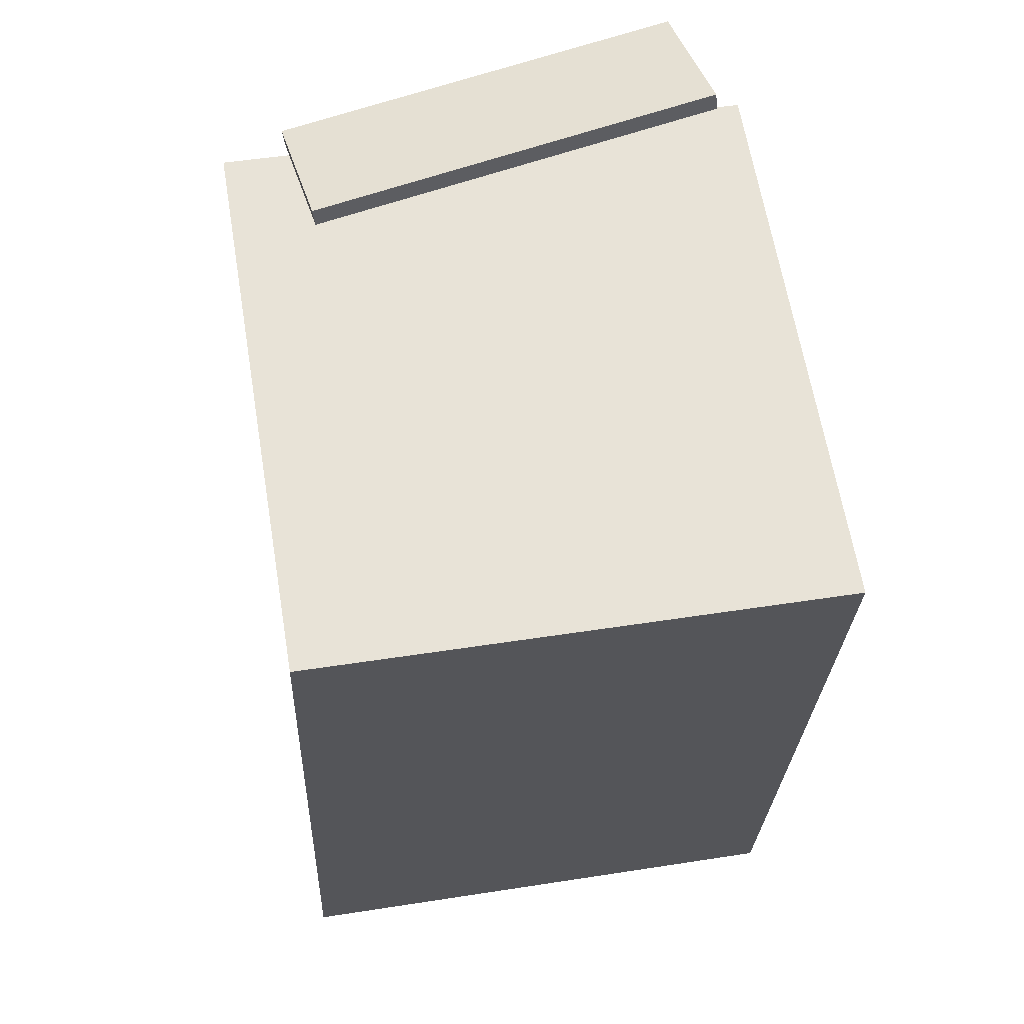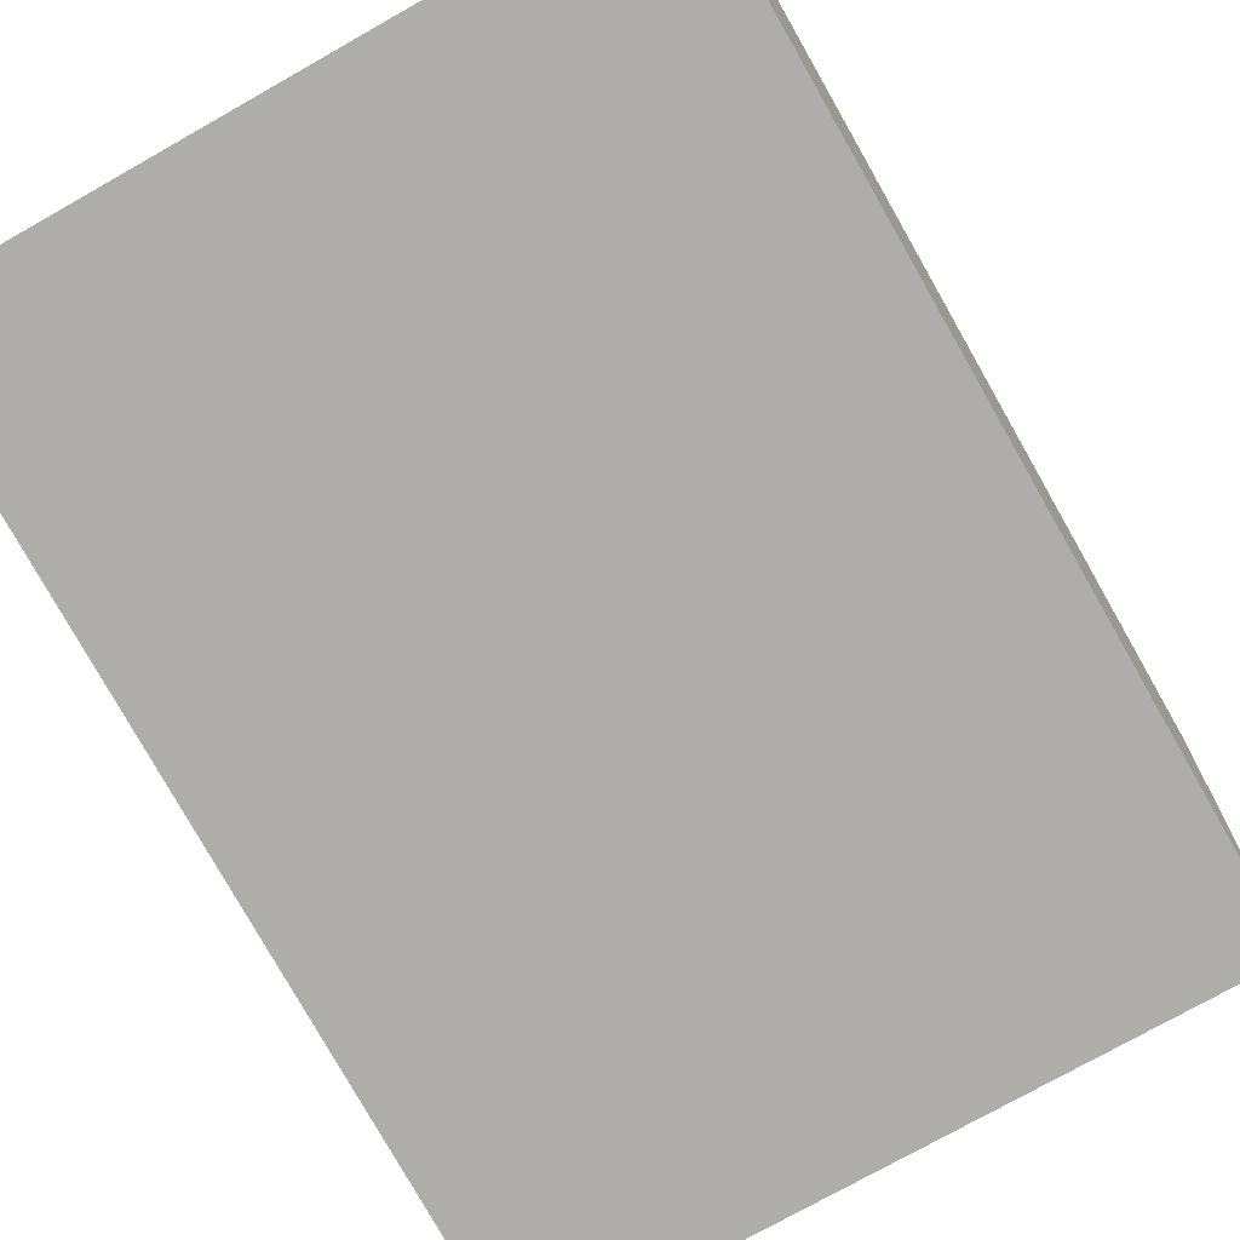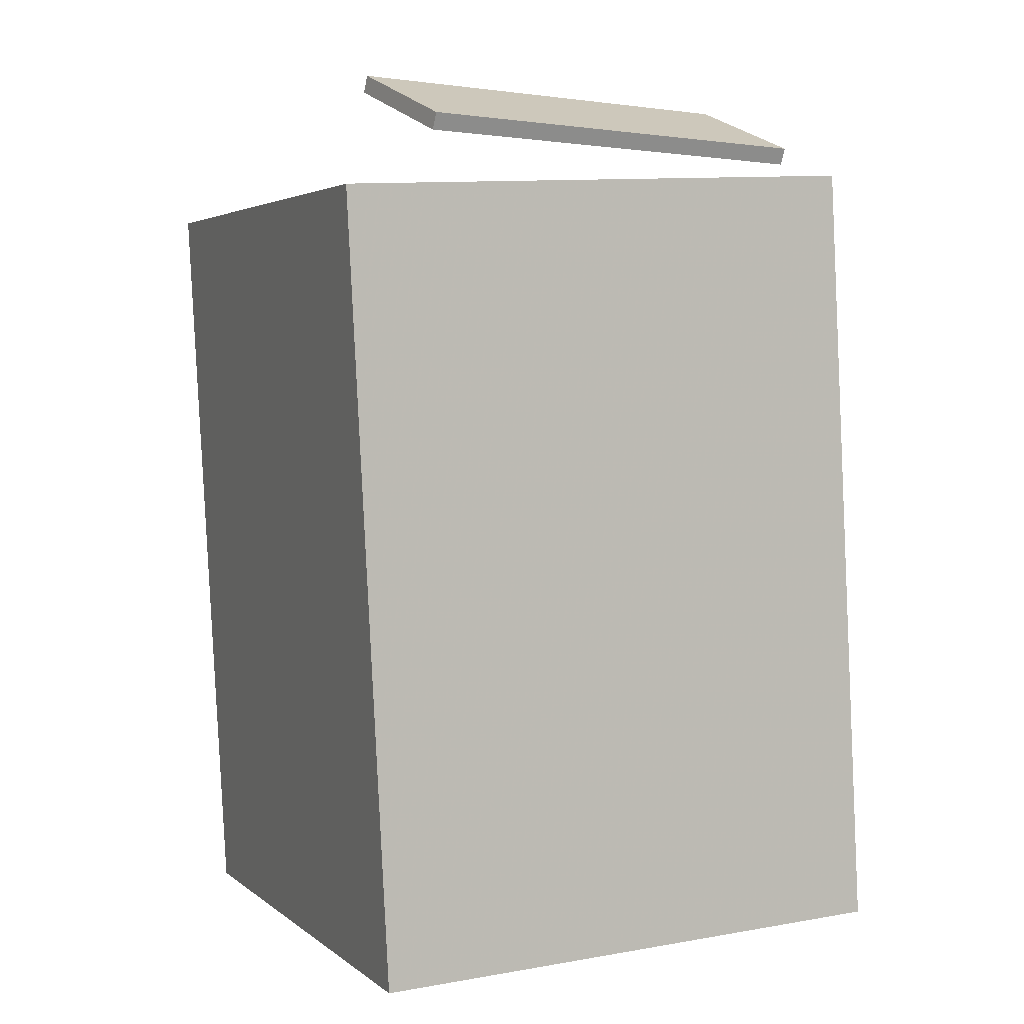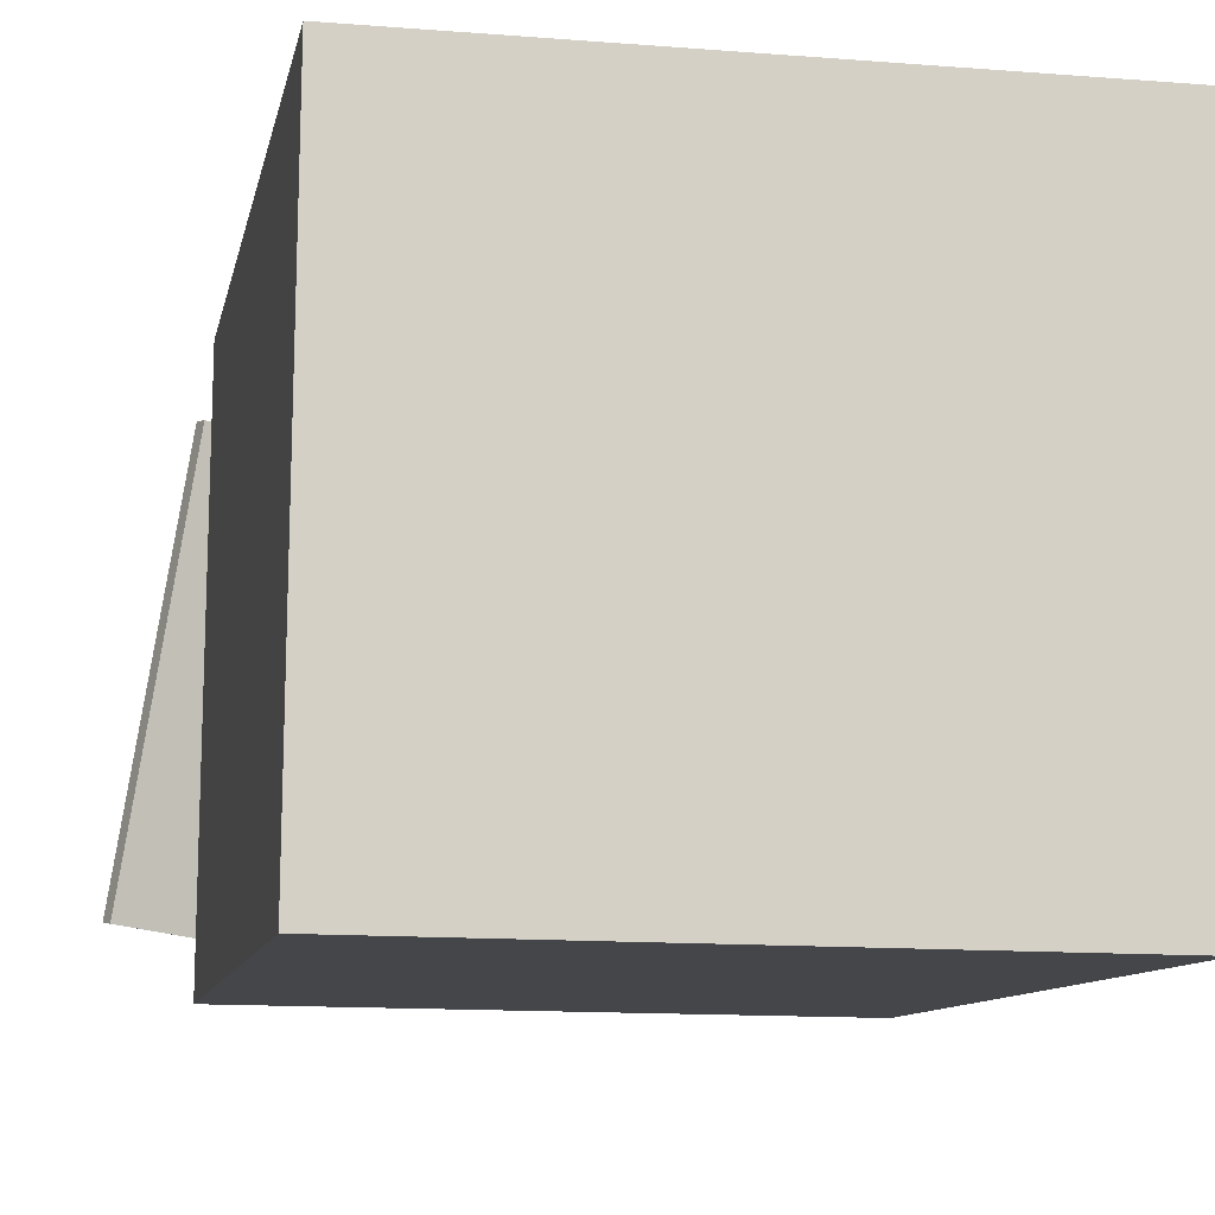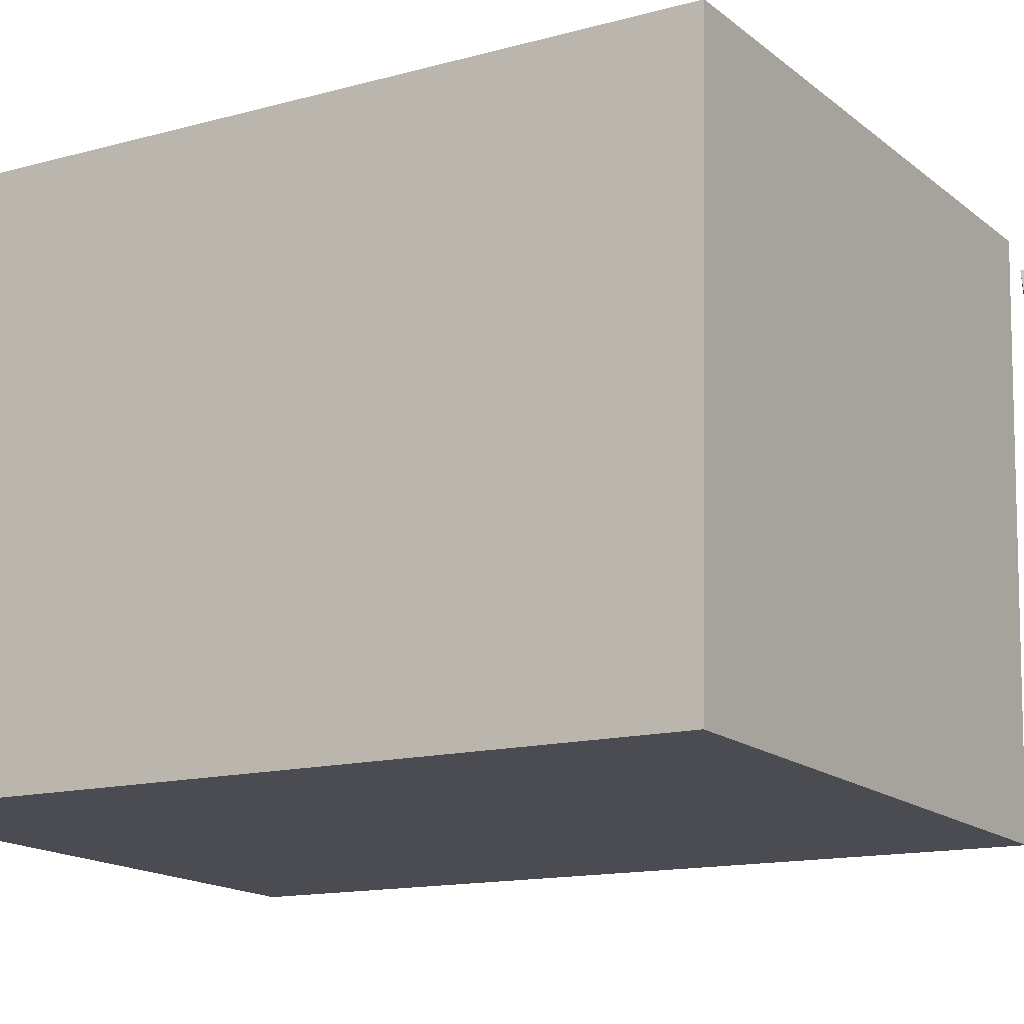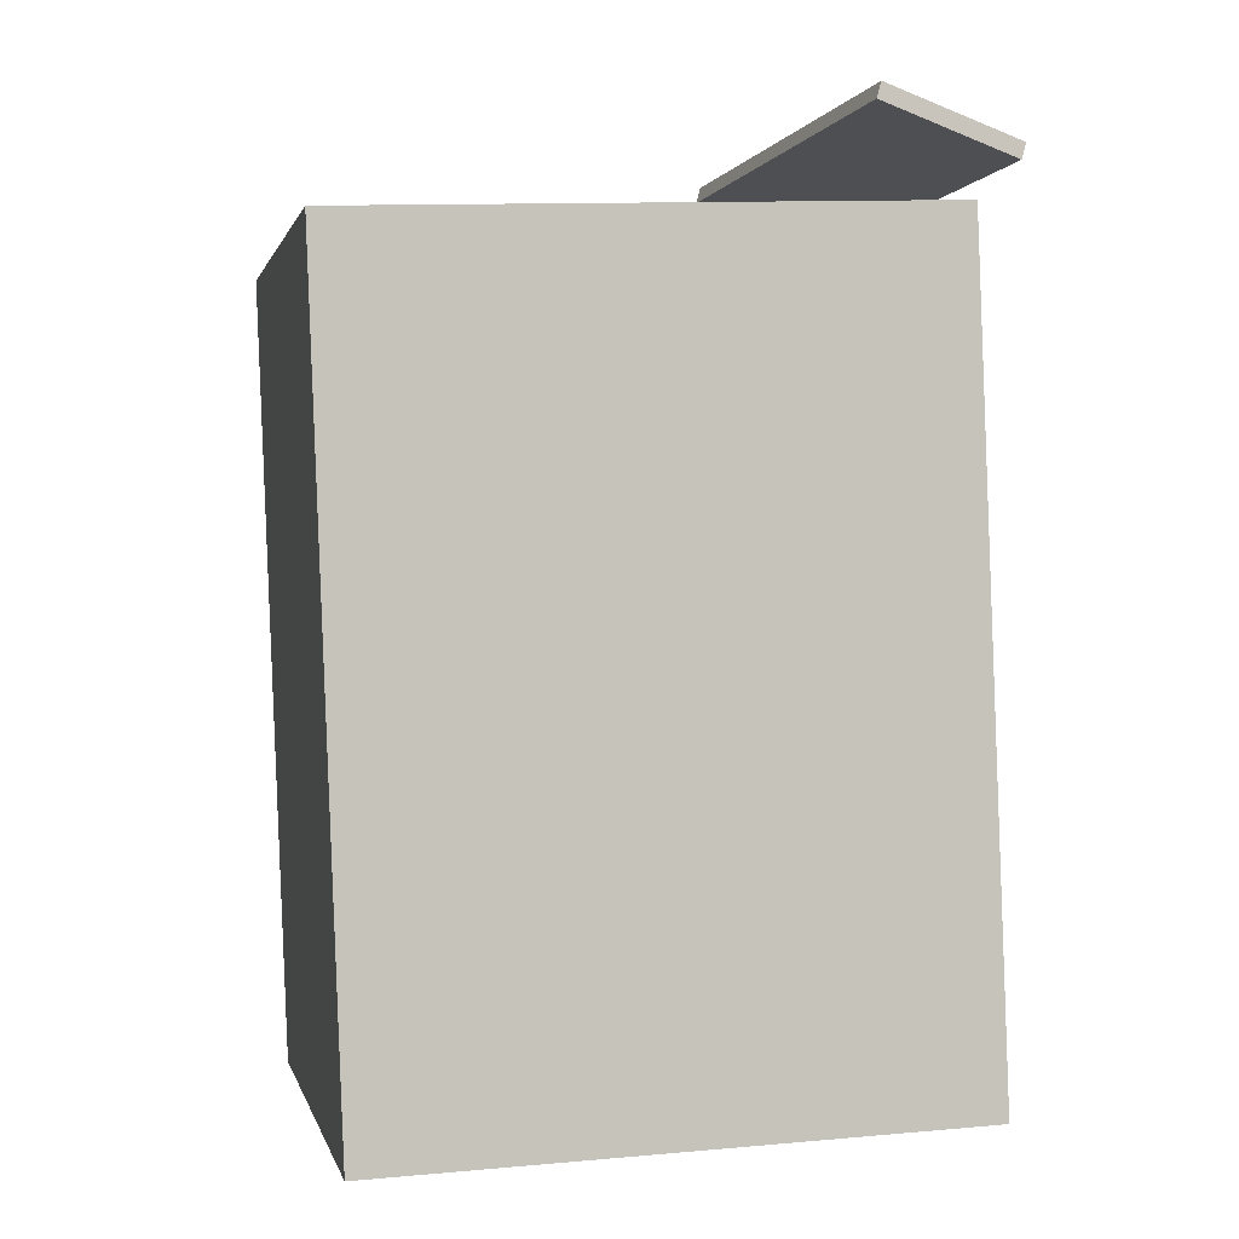
<metadata>
{"format":"obj","ext":"obj","renderer":"f3d","projection":"perspective","resolution":1024,"background":"white","views":[{"elev":61.0,"azim":81.5,"up":"+Y"},{"elev":-76.2,"azim":27.0,"up":"+Z"},{"elev":6.3,"azim":-112.7,"up":"+Y"},{"elev":-7.7,"azim":-12.9,"up":"+Z"},{"elev":-17.1,"azim":119.5,"up":"+Z"},{"elev":-1.0,"azim":169.0,"up":"+Y"}]}
</metadata>
<code>
v -0.1646 0.4898 -0.2289
v -0.0977 0.4683 0.1812
v -0.1598 0.4738 -0.2305
v -0.09287 0.4523 0.1796
v -0.3027 0.446 -0.2087
v -0.2359 0.4245 0.2015
v -0.2979 0.43 -0.2103
v -0.231 0.4085 0.1998
f 1.0 7.0 5.0
f 1.0 3.0 7.0
f 1.0 4.0 3.0
f 1.0 2.0 4.0
f 3.0 8.0 7.0
f 3.0 4.0 8.0
f 5.0 7.0 8.0
f 5.0 8.0 6.0
f 1.0 5.0 6.0
f 1.0 6.0 2.0
f 2.0 6.0 8.0
f 2.0 8.0 4.0
v -0.2705 -0.4054 -0.2493
v -0.2606 -0.3883 0.2903
v -0.2352 0.3814 -0.275
v -0.2253 0.3985 0.2647
v 0.2977 -0.4313 -0.2589
v 0.3075 -0.4141 0.2807
v 0.333 0.3555 -0.2845
v 0.3429 0.3727 0.2551
f 9.0 15.0 13.0
f 9.0 11.0 15.0
f 9.0 12.0 11.0
f 9.0 10.0 12.0
f 11.0 16.0 15.0
f 11.0 12.0 16.0
f 13.0 15.0 16.0
f 13.0 16.0 14.0
f 9.0 13.0 14.0
f 9.0 14.0 10.0
f 10.0 14.0 16.0
f 10.0 16.0 12.0

</code>
